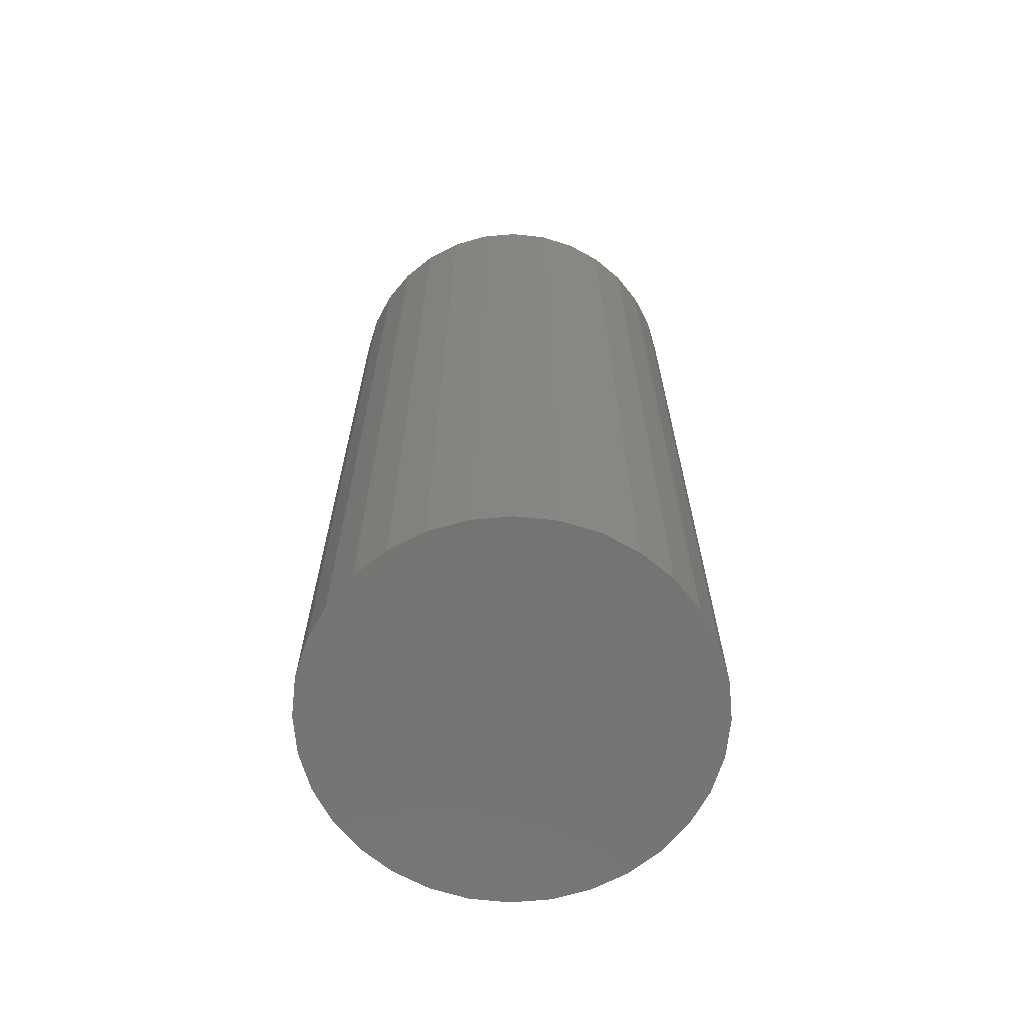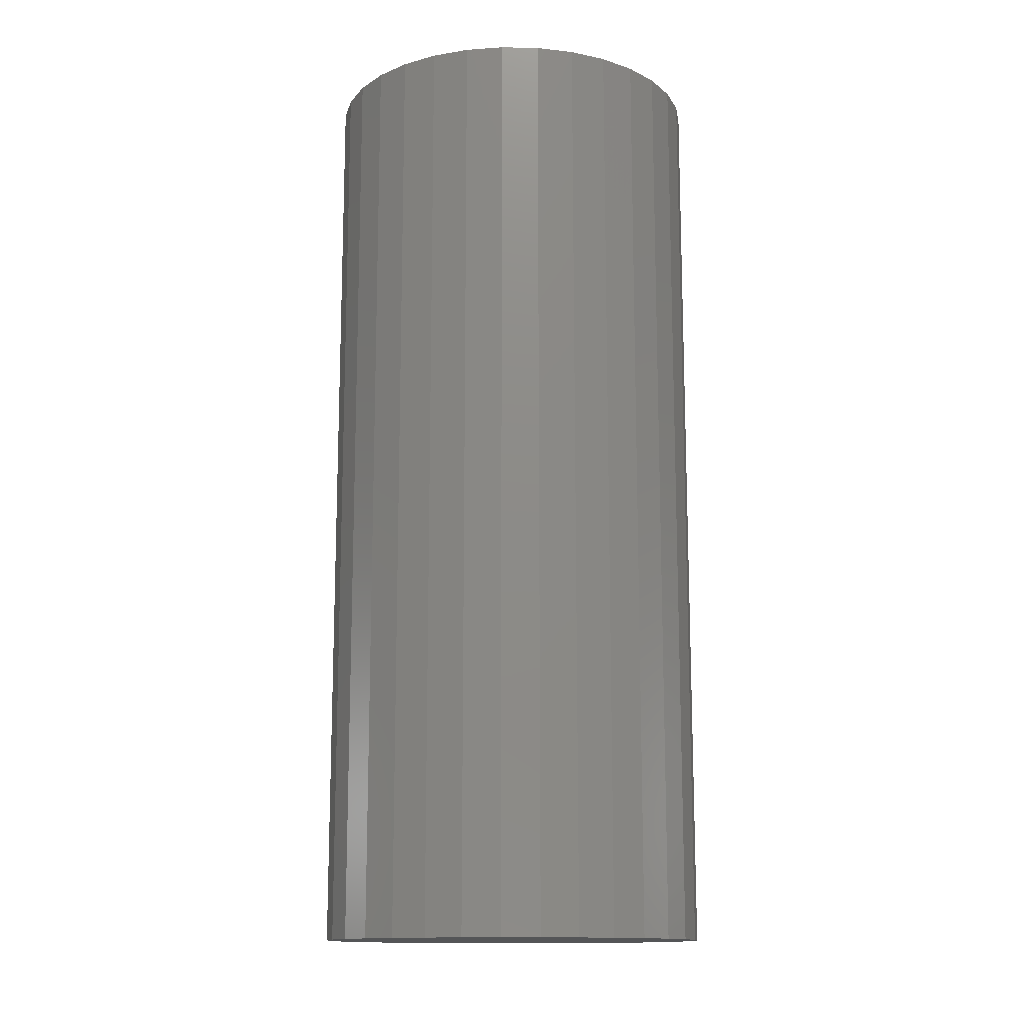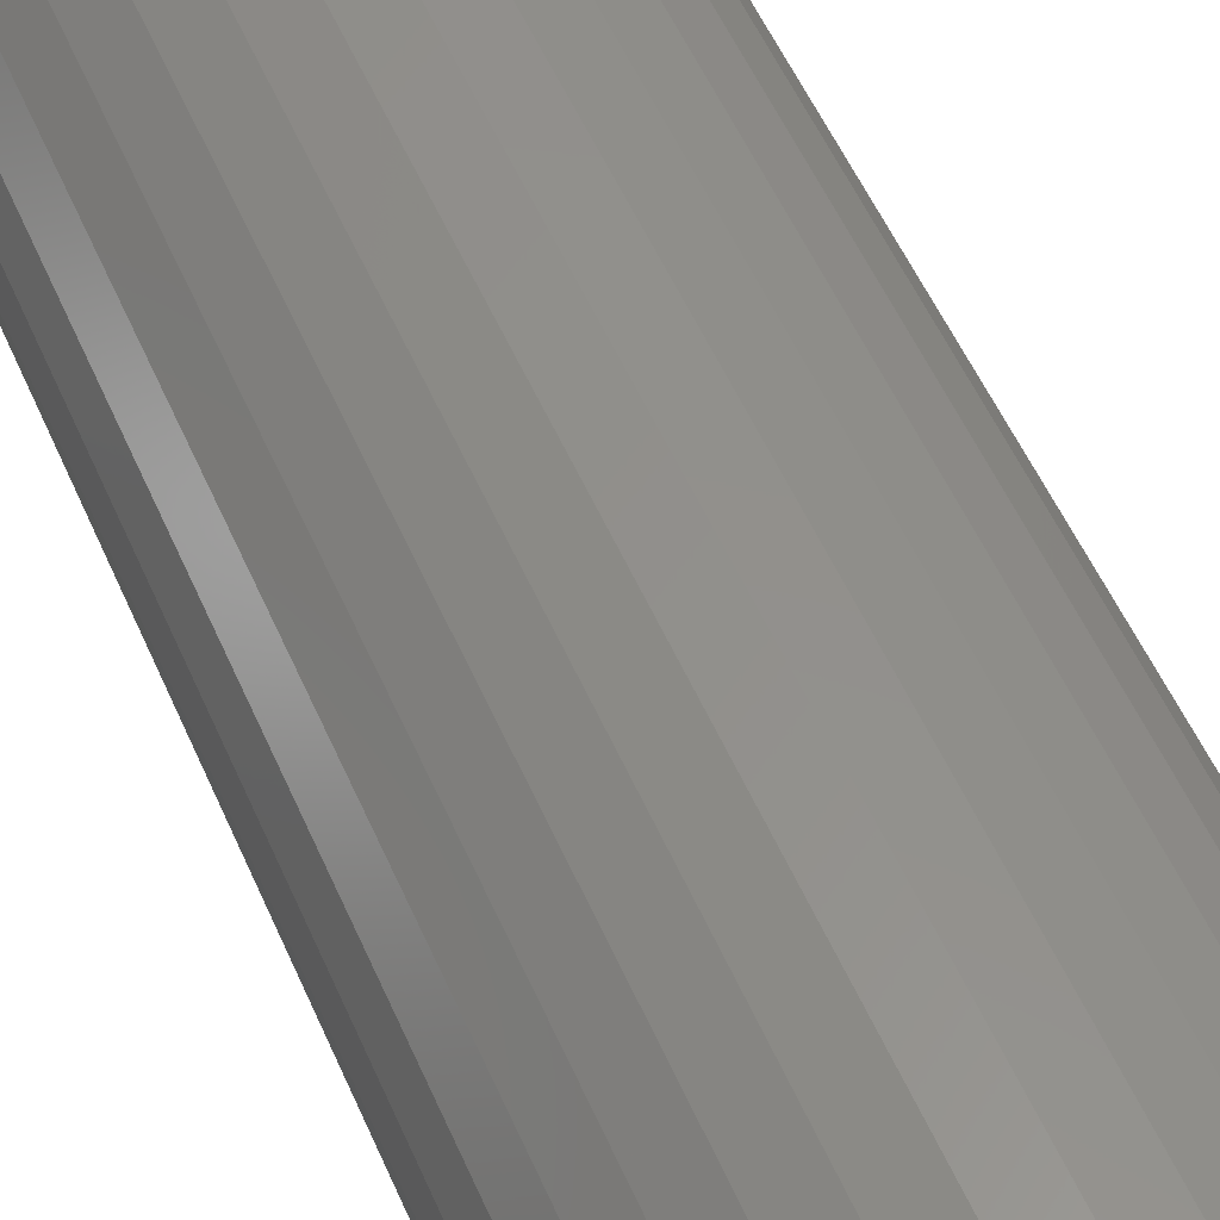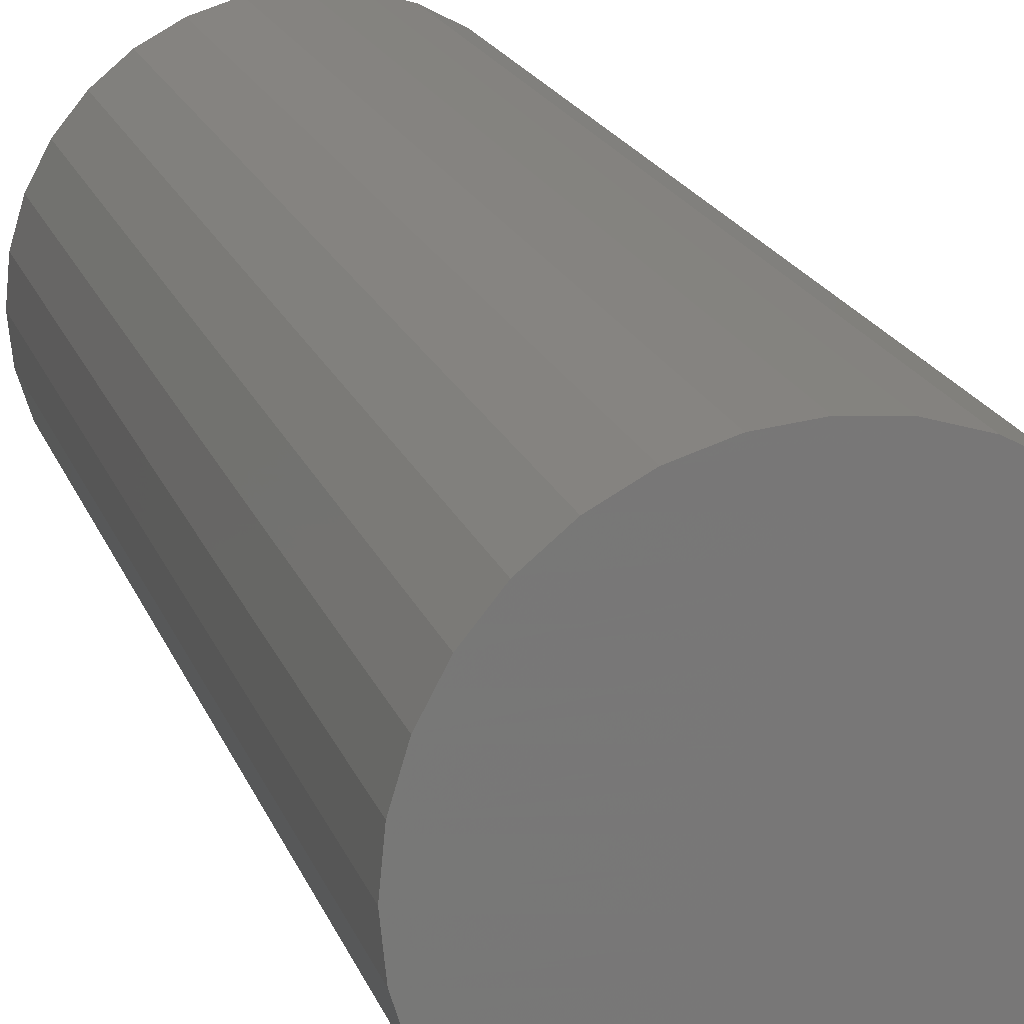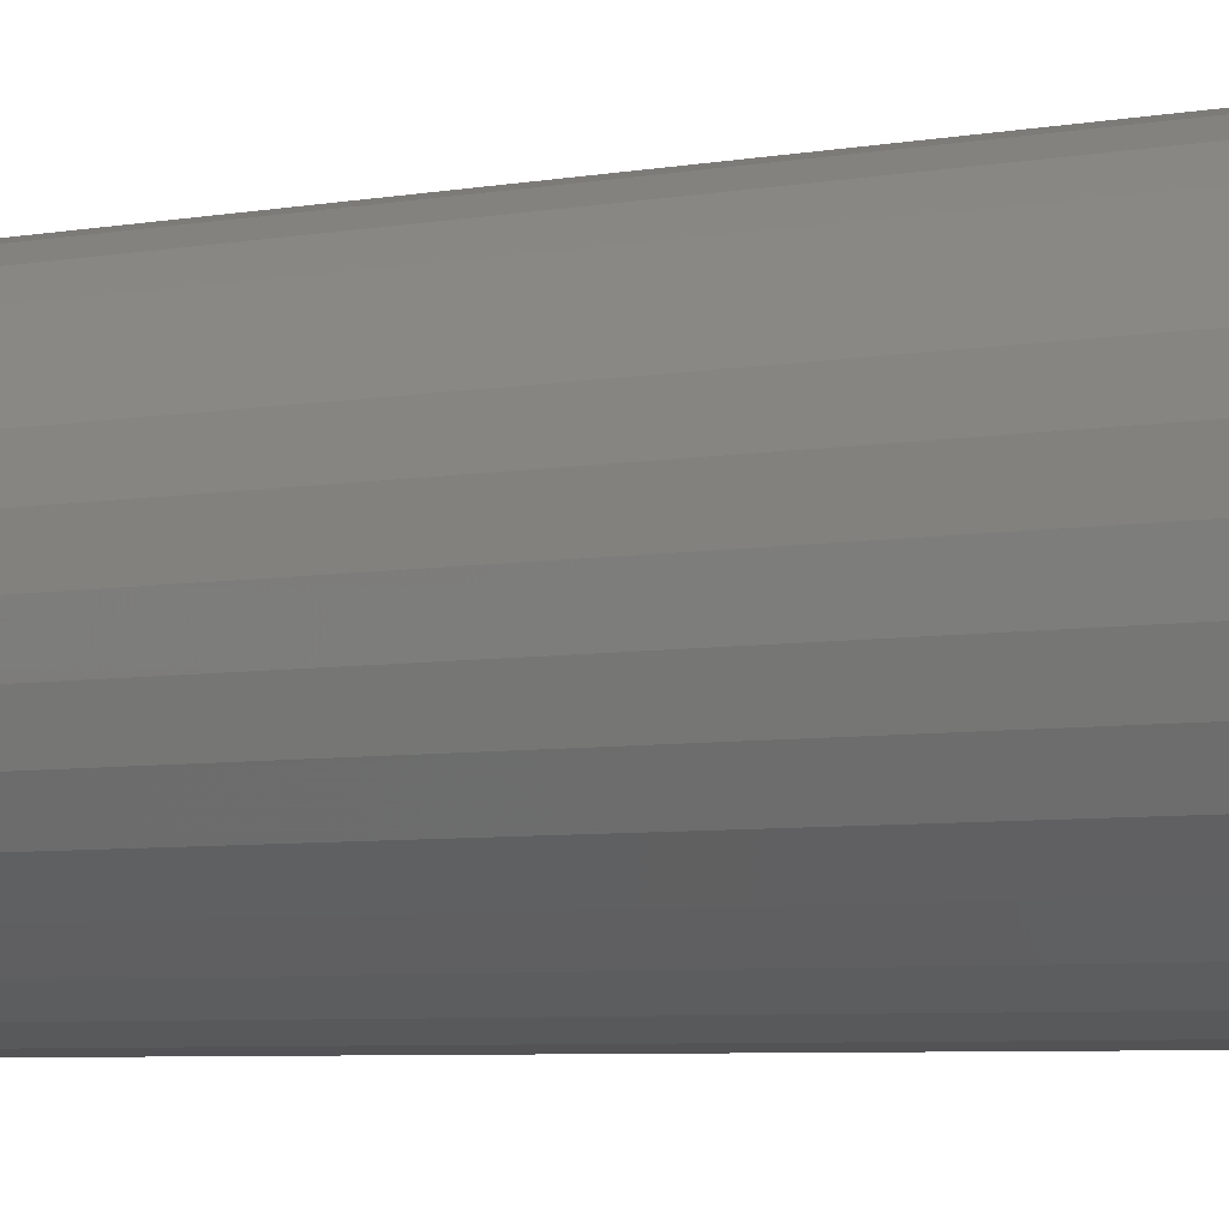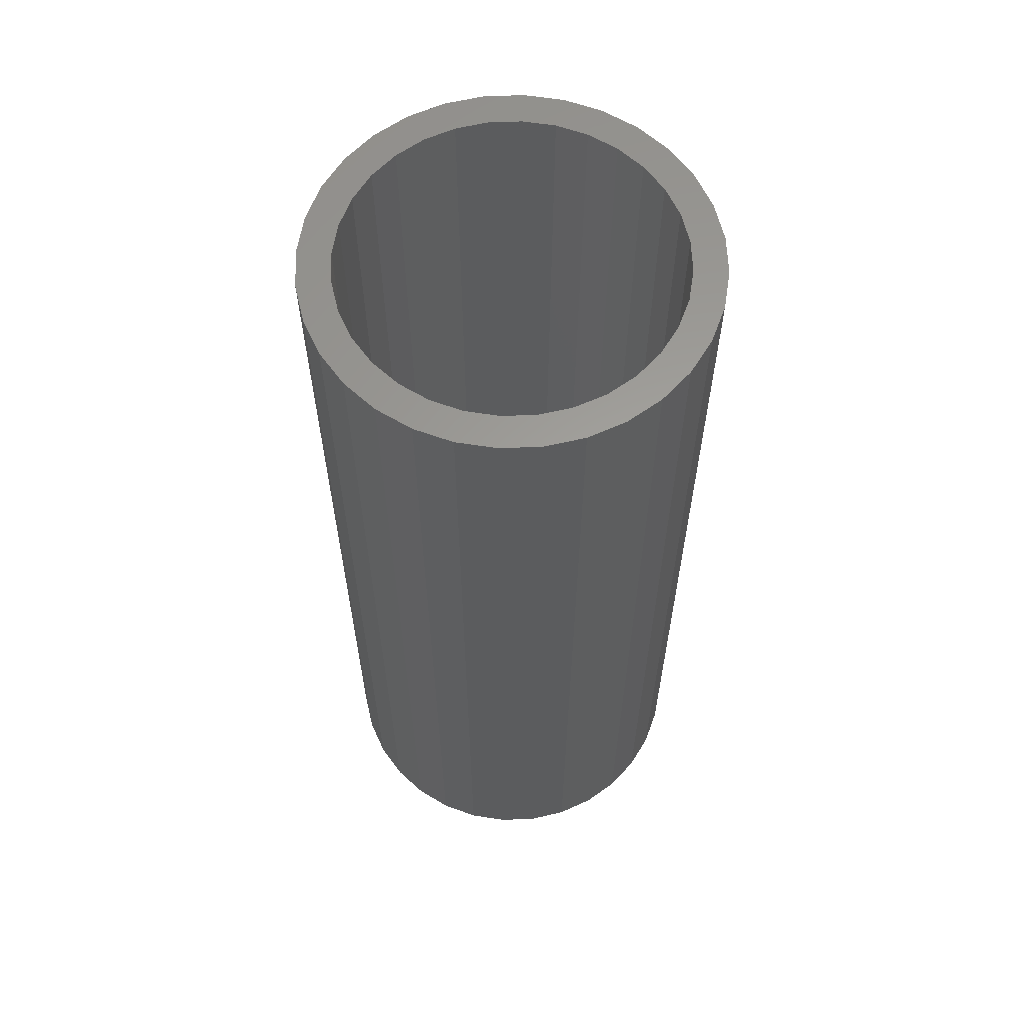
<metadata>
{"format":"stl","ext":"stl","renderer":"f3d","projection":"perspective","resolution":1024,"background":"white","views":[{"elev":-66.9,"azim":134.5,"up":"+Y"},{"elev":-13.8,"azim":104.4,"up":"+Y"},{"elev":55.1,"azim":-23.5,"up":"+Z"},{"elev":18.9,"azim":-16.4,"up":"+Z"},{"elev":-6.0,"azim":-61.8,"up":"+Z"},{"elev":61.2,"azim":-176.6,"up":"+Y"}]}
</metadata>
<code>
# stl→obj: 128 verts, 252 faces
v 0.4773 1.287e-17 0.7306
v 0.4862 1.336e-17 0.7333
v 0.4954 1.388e-17 0.7342
v 0.4877 1.345e-17 0.7256
v 0.4954 1.388e-17 0.7264
v 0.4691 1.242e-17 0.7262
v 0.4803 1.304e-17 0.7234
v 0.4619 1.202e-17 0.7203
v 0.4734 1.266e-17 0.7197
v 0.4674 1.233e-17 0.7148
v 0.456 1.169e-17 0.7132
v 0.4625 1.205e-17 0.7088
v 0.4516 1.145e-17 0.705
v 0.4588 1.185e-17 0.702
v 0.4489 1.13e-17 0.6961
v 0.4566 1.172e-17 0.6946
v 0.4489 1.13e-17 0.6776
v 0.4566 1.172e-17 0.6791
v 0.4588 1.185e-17 0.6717
v 0.4516 1.145e-17 0.6687
v 0.4625 1.205e-17 0.6649
v 0.456 1.169e-17 0.6605
v 0.4674 1.233e-17 0.6589
v 0.4619 1.202e-17 0.6533
v 0.4734 1.266e-17 0.654
v 0.4803 1.304e-17 0.6503
v 0.4691 1.242e-17 0.6475
v 0.4877 1.345e-17 0.648
v 0.4773 1.287e-17 0.6431
v 0.4954 1.388e-17 0.6473
v 0.4862 1.336e-17 0.6404
v 0.4954 1.388e-17 0.6395
v 0.5046 1.439e-17 0.7333
v 0.5135 1.488e-17 0.7306
v 0.5031 1.431e-17 0.7256
v 0.5234 1.543e-17 0.7148
v 0.5174 1.51e-17 0.7197
v 0.5289 1.574e-17 0.7203
v 0.5348 1.606e-17 0.7132
v 0.5283 1.57e-17 0.7088
v 0.5392 1.631e-17 0.705
v 0.5319 1.591e-17 0.702
v 0.5419 1.646e-17 0.6961
v 0.5342 1.603e-17 0.6946
v 0.535 1.607e-17 0.6868
v 0.5319 1.591e-17 0.6717
v 0.5342 1.603e-17 0.6791
v 0.5419 1.646e-17 0.6776
v 0.5392 1.631e-17 0.6687
v 0.5283 1.57e-17 0.6649
v 0.5348 1.606e-17 0.6605
v 0.5234 1.543e-17 0.6589
v 0.5289 1.574e-17 0.6533
v 0.5174 1.51e-17 0.654
v 0.5105 1.472e-17 0.6503
v 0.5217 1.534e-17 0.6475
v 0.5031 1.431e-17 0.648
v 0.5135 1.488e-17 0.6431
v 0.5046 1.439e-17 0.6404
v 0.5428 1.651e-17 0.6868
v 0.448 1.125e-17 0.6868
v 0.4558 1.168e-17 0.6868
v 0.5217 1.534e-17 0.7262
v 0.5105 1.472e-17 0.7234
v 0.5031 -0.2188 0.648
v 0.5105 -0.2188 0.6503
v 0.5174 -0.2188 0.654
v 0.5234 -0.2188 0.6589
v 0.5283 -0.2188 0.6649
v 0.5319 -0.2188 0.6717
v 0.5342 -0.2188 0.6791
v 0.535 -0.2188 0.6868
v 0.4954 -0.2188 0.6473
v 0.4877 -0.2188 0.648
v 0.4803 -0.2188 0.6503
v 0.4734 -0.2188 0.654
v 0.4674 -0.2188 0.6589
v 0.4625 -0.2188 0.6649
v 0.4588 -0.2188 0.6717
v 0.4566 -0.2188 0.6791
v 0.4558 -0.2188 0.6868
v 0.4877 -0.2188 0.7256
v 0.4803 -0.2188 0.7234
v 0.4734 -0.2188 0.7197
v 0.4674 -0.2188 0.7148
v 0.4625 -0.2188 0.7088
v 0.4588 -0.2188 0.702
v 0.4566 -0.2188 0.6946
v 0.4954 -0.2188 0.7264
v 0.5031 -0.2188 0.7256
v 0.5105 -0.2188 0.7234
v 0.5174 -0.2188 0.7197
v 0.5234 -0.2188 0.7148
v 0.5283 -0.2188 0.7088
v 0.5319 -0.2188 0.702
v 0.5342 -0.2188 0.6946
v 0.4954 -0.2266 0.7342
v 0.4862 -0.2266 0.7333
v 0.4773 -0.2266 0.7306
v 0.5046 -0.2266 0.7333
v 0.5135 -0.2266 0.7306
v 0.4691 -0.2266 0.7262
v 0.5217 -0.2266 0.7262
v 0.4619 -0.2266 0.7203
v 0.5289 -0.2266 0.7203
v 0.456 -0.2266 0.7132
v 0.5348 -0.2266 0.7132
v 0.4516 -0.2266 0.705
v 0.5392 -0.2266 0.705
v 0.4489 -0.2266 0.6961
v 0.5419 -0.2266 0.6961
v 0.5419 -0.2266 0.6776
v 0.4516 -0.2266 0.6687
v 0.5392 -0.2266 0.6687
v 0.456 -0.2266 0.6605
v 0.5348 -0.2266 0.6605
v 0.4619 -0.2266 0.6533
v 0.5289 -0.2266 0.6533
v 0.4691 -0.2266 0.6475
v 0.5217 -0.2266 0.6475
v 0.4773 -0.2266 0.6431
v 0.5135 -0.2266 0.6431
v 0.4862 -0.2266 0.6404
v 0.4954 -0.2266 0.6395
v 0.5046 -0.2266 0.6404
v 0.5428 -0.2266 0.6868
v 0.448 -0.2266 0.6868
v 0.4489 -0.2266 0.6776
f 1 2 3
f 4 1 3
f 5 4 3
f 6 1 4
f 6 4 7
f 7 8 6
f 9 8 7
f 8 9 10
f 10 11 8
f 11 10 12
f 12 13 11
f 14 13 12
f 15 13 14
f 16 15 14
f 17 18 19
f 19 20 17
f 20 19 21
f 21 22 20
f 23 22 21
f 24 22 23
f 25 24 23
f 24 25 26
f 26 27 24
f 28 27 26
f 28 29 27
f 29 28 30
f 31 29 30
f 32 31 30
f 5 3 33
f 5 33 34
f 35 5 34
f 36 37 38
f 39 36 38
f 40 36 39
f 41 40 39
f 41 42 40
f 42 41 43
f 43 44 42
f 44 43 45
f 46 47 48
f 49 46 48
f 50 46 49
f 51 50 49
f 51 52 50
f 52 51 53
f 54 52 53
f 55 54 53
f 56 55 53
f 57 55 56
f 58 57 56
f 30 57 58
f 58 32 30
f 59 32 58
f 60 48 47
f 60 47 45
f 60 45 43
f 61 15 16
f 61 16 62
f 61 62 18
f 61 18 17
f 63 38 37
f 63 37 64
f 63 64 35
f 63 35 34
f 30 65 57
f 57 65 66
f 57 66 55
f 55 66 67
f 55 67 54
f 54 67 68
f 54 68 52
f 52 68 69
f 52 69 50
f 50 69 70
f 50 70 46
f 46 70 71
f 46 71 47
f 47 71 72
f 47 72 45
f 65 30 73
f 73 30 28
f 73 28 74
f 74 28 26
f 74 26 75
f 75 26 25
f 75 25 76
f 76 25 23
f 76 23 77
f 77 23 21
f 77 21 78
f 78 21 19
f 78 19 79
f 79 19 18
f 79 18 80
f 80 18 62
f 80 62 81
f 5 82 4
f 4 82 83
f 4 83 7
f 7 83 84
f 7 84 9
f 9 84 85
f 9 85 10
f 10 85 86
f 10 86 12
f 12 86 87
f 12 87 14
f 14 87 88
f 14 88 16
f 16 88 81
f 16 81 62
f 82 5 89
f 89 5 35
f 89 35 90
f 90 35 64
f 90 64 91
f 91 64 37
f 91 37 92
f 92 37 36
f 92 36 93
f 93 36 40
f 93 40 94
f 94 40 42
f 94 42 95
f 95 42 44
f 95 44 96
f 96 44 45
f 96 45 72
f 83 82 89
f 83 89 90
f 91 83 90
f 84 83 91
f 92 84 91
f 85 84 92
f 93 85 92
f 86 85 93
f 94 86 93
f 87 86 94
f 95 87 94
f 88 87 95
f 96 88 95
f 70 79 71
f 78 79 70
f 69 78 70
f 77 78 69
f 68 77 69
f 76 77 68
f 67 76 68
f 75 76 67
f 66 75 67
f 74 75 66
f 73 74 66
f 65 73 66
f 79 80 71
f 71 80 81
f 71 81 72
f 72 81 88
f 72 88 96
f 97 98 99
f 100 97 99
f 100 99 101
f 101 99 102
f 101 102 103
f 103 102 104
f 103 104 105
f 105 104 106
f 105 106 107
f 107 106 108
f 107 108 109
f 109 108 110
f 109 110 111
f 112 113 114
f 114 113 115
f 114 115 116
f 116 115 117
f 116 117 118
f 118 117 119
f 118 119 120
f 120 119 121
f 120 121 122
f 122 121 123
f 122 123 124
f 122 124 125
f 111 110 126
f 126 110 127
f 126 127 112
f 112 127 128
f 112 128 113
f 60 126 48
f 48 126 112
f 48 112 49
f 49 112 114
f 49 114 51
f 51 114 116
f 51 116 53
f 53 116 118
f 53 118 56
f 56 118 120
f 56 120 58
f 58 120 122
f 58 122 59
f 59 122 125
f 59 125 32
f 32 125 124
f 32 124 31
f 31 124 123
f 31 123 29
f 29 123 121
f 29 121 27
f 27 121 119
f 27 119 24
f 24 119 117
f 24 117 22
f 22 117 115
f 22 115 20
f 20 115 113
f 20 113 17
f 17 113 128
f 17 128 61
f 61 128 127
f 61 127 15
f 15 127 110
f 15 110 13
f 13 110 108
f 13 108 11
f 11 108 106
f 11 106 8
f 8 106 104
f 8 104 6
f 6 104 102
f 6 102 1
f 1 102 99
f 1 99 2
f 2 99 98
f 2 98 3
f 3 98 97
f 3 97 33
f 33 97 100
f 33 100 34
f 34 100 101
f 34 101 63
f 63 101 103
f 63 103 38
f 38 103 105
f 38 105 39
f 39 105 107
f 39 107 41
f 41 107 109
f 41 109 43
f 43 109 111
f 43 111 60
f 60 111 126

</code>
